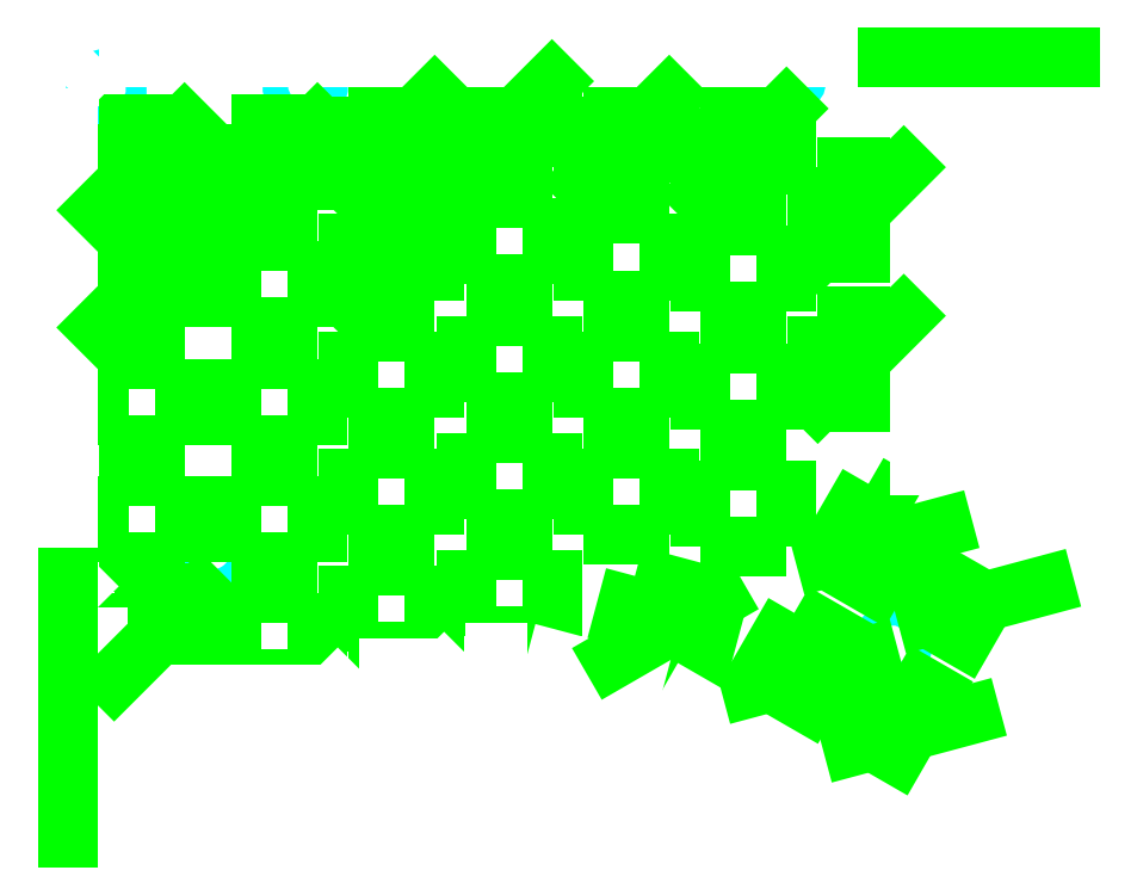
<metadata>
{"format":"dxf","ext":"dxf","renderer":"ezdxf+matplotlib","layout":"modelspace","background":"white","min_lineweight":24,"dpi":150}
</metadata>
<code>
0
SECTION
2
ENTITIES
0
LWPOLYLINE
8
Mounting Holes
90
25
70
1
10
2337
20
219.3
10
2337
20
219.1
10
2337
20
218.6
10
2336
20
218.1
10
2336
20
217.7
10
2335
20
217.6
10
2335
20
217.6
10
2335
20
217.6
10
2334
20
217.7
10
2334
20
218.1
10
2334
20
218.6
10
2333
20
219.1
10
2333
20
219.3
10
2333
20
219.4
10
2334
20
219.9
10
2334
20
220.5
10
2334
20
220.8
10
2335
20
221
10
2335
20
221
10
2335
20
221
10
2336
20
220.8
10
2336
20
220.5
10
2337
20
219.9
10
2337
20
219.4
10
2337
20
219.3
0
LWPOLYLINE
8
Mounting Holes
90
25
70
1
10
2447
20
204
10
2447
20
203.8
10
2447
20
203.3
10
2446
20
202.8
10
2446
20
202.4
10
2445
20
202.3
10
2445
20
202.3
10
2445
20
202.3
10
2444
20
202.4
10
2444
20
202.8
10
2443
20
203.3
10
2443
20
203.8
10
2443
20
204
10
2443
20
204.2
10
2443
20
204.7
10
2444
20
205.2
10
2444
20
205.6
10
2445
20
205.7
10
2445
20
205.7
10
2445
20
205.7
10
2446
20
205.6
10
2446
20
205.2
10
2447
20
204.7
10
2447
20
204.2
10
2447
20
204
0
LWPOLYLINE
8
Mounting Holes
90
25
70
1
10
2430
20
295.7
10
2430
20
295.5
10
2429
20
295
10
2429
20
294.5
10
2429
20
294.1
10
2428
20
294
10
2428
20
294
10
2428
20
294
10
2427
20
294.1
10
2427
20
294.5
10
2426
20
295
10
2426
20
295.5
10
2426
20
295.7
10
2426
20
295.8
10
2426
20
296.3
10
2427
20
296.9
10
2427
20
297.2
10
2428
20
297.4
10
2428
20
297.4
10
2428
20
297.4
10
2429
20
297.2
10
2429
20
296.9
10
2429
20
296.3
10
2430
20
295.8
10
2430
20
295.7
0
LWPOLYLINE
8
Mounting Holes
90
25
70
1
10
2352
20
294.2
10
2352
20
294
10
2352
20
293.4
10
2352
20
292.8
10
2351
20
292.3
10
2350
20
292.1
10
2350
20
292.1
10
2350
20
292.1
10
2349
20
292.3
10
2349
20
292.8
10
2348
20
293.4
10
2348
20
294
10
2348
20
294.2
10
2348
20
294.4
10
2348
20
295
10
2349
20
295.7
10
2349
20
296.1
10
2350
20
296.3
10
2350
20
296.3
10
2350
20
296.3
10
2351
20
296.1
10
2352
20
295.7
10
2352
20
295
10
2352
20
294.4
10
2352
20
294.2
0
LWPOLYLINE
8
Mounting Holes
90
25
70
1
10
2320
20
293.8
10
2320
20
293.6
10
2320
20
293.1
10
2319
20
292.6
10
2319
20
292.2
10
2318
20
292.1
10
2318
20
292.1
10
2318
20
292.1
10
2317
20
292.2
10
2317
20
292.6
10
2317
20
293.1
10
2316
20
293.6
10
2316
20
293.8
10
2316
20
293.9
10
2317
20
294.4
10
2317
20
295
10
2317
20
295.3
10
2318
20
295.5
10
2318
20
295.5
10
2318
20
295.5
10
2319
20
295.3
10
2319
20
295
10
2320
20
294.4
10
2320
20
293.9
10
2320
20
293.8
0
LWPOLYLINE
8
Switch Holes
90
2
70
0
10
2338
20
288.1
10
2352
20
288.1
0
LWPOLYLINE
8
Switch Holes
90
2
70
0
10
2352
20
288.1
10
2352
20
274.2
0
LWPOLYLINE
8
Switch Holes
90
2
70
0
10
2352
20
274.2
10
2338
20
274.2
0
LWPOLYLINE
8
Switch Holes
90
2
70
0
10
2338
20
274.2
10
2338
20
288.1
0
LWPOLYLINE
8
Switch Holes
90
2
70
0
10
2357
20
292.5
10
2371
20
292.5
0
LWPOLYLINE
8
Switch Holes
90
2
70
0
10
2371
20
292.5
10
2371
20
278.6
0
LWPOLYLINE
8
Switch Holes
90
2
70
0
10
2371
20
278.6
10
2357
20
278.6
0
LWPOLYLINE
8
Switch Holes
90
2
70
0
10
2357
20
278.6
10
2357
20
292.5
0
LWPOLYLINE
8
Switch Holes
90
2
70
0
10
2376
20
295
10
2390
20
295
0
LWPOLYLINE
8
Switch Holes
90
2
70
0
10
2390
20
295
10
2390
20
281.1
0
LWPOLYLINE
8
Switch Holes
90
2
70
0
10
2390
20
281.1
10
2376
20
281.1
0
LWPOLYLINE
8
Switch Holes
90
2
70
0
10
2376
20
281.1
10
2376
20
295
0
LWPOLYLINE
8
Switch Holes
90
2
70
0
10
2395
20
292.5
10
2409
20
292.5
0
LWPOLYLINE
8
Switch Holes
90
2
70
0
10
2409
20
292.5
10
2409
20
278.6
0
LWPOLYLINE
8
Switch Holes
90
2
70
0
10
2409
20
278.6
10
2395
20
278.6
0
LWPOLYLINE
8
Switch Holes
90
2
70
0
10
2395
20
278.6
10
2395
20
292.5
0
LWPOLYLINE
8
Switch Holes
90
2
70
0
10
2414
20
290.6
10
2428
20
290.6
0
LWPOLYLINE
8
Switch Holes
90
2
70
0
10
2428
20
290.6
10
2428
20
276.7
0
LWPOLYLINE
8
Switch Holes
90
2
70
0
10
2428
20
276.7
10
2414
20
276.7
0
LWPOLYLINE
8
Switch Holes
90
2
70
0
10
2414
20
276.7
10
2414
20
290.6
0
LWPOLYLINE
8
Switch Holes
90
2
70
0
10
2433
20
281.1
10
2447
20
281.1
0
LWPOLYLINE
8
Switch Holes
90
2
70
0
10
2447
20
281.1
10
2447
20
267.3
0
LWPOLYLINE
8
Switch Holes
90
2
70
0
10
2447
20
267.3
10
2433
20
267.3
0
LWPOLYLINE
8
Switch Holes
90
2
70
0
10
2433
20
267.3
10
2433
20
281.1
0
LWPOLYLINE
8
Switch Holes
90
2
70
0
10
2338
20
269.2
10
2352
20
269.2
0
LWPOLYLINE
8
Switch Holes
90
2
70
0
10
2352
20
269.2
10
2352
20
255.3
0
LWPOLYLINE
8
Switch Holes
90
2
70
0
10
2352
20
255.3
10
2338
20
255.3
0
LWPOLYLINE
8
Switch Holes
90
2
70
0
10
2338
20
255.3
10
2338
20
269.2
0
LWPOLYLINE
8
Switch Holes
90
2
70
0
10
2357
20
273.6
10
2371
20
273.6
0
LWPOLYLINE
8
Switch Holes
90
2
70
0
10
2371
20
273.6
10
2371
20
259.7
0
LWPOLYLINE
8
Switch Holes
90
2
70
0
10
2371
20
259.7
10
2357
20
259.7
0
LWPOLYLINE
8
Switch Holes
90
2
70
0
10
2357
20
259.7
10
2357
20
273.6
0
LWPOLYLINE
8
Switch Holes
90
2
70
0
10
2376
20
276.1
10
2390
20
276.1
0
LWPOLYLINE
8
Switch Holes
90
2
70
0
10
2390
20
276.1
10
2390
20
262.2
0
LWPOLYLINE
8
Switch Holes
90
2
70
0
10
2390
20
262.2
10
2376
20
262.2
0
LWPOLYLINE
8
Switch Holes
90
2
70
0
10
2376
20
262.2
10
2376
20
276.1
0
LWPOLYLINE
8
Switch Holes
90
2
70
0
10
2395
20
273.6
10
2409
20
273.6
0
LWPOLYLINE
8
Switch Holes
90
2
70
0
10
2409
20
273.6
10
2409
20
259.7
0
LWPOLYLINE
8
Switch Holes
90
2
70
0
10
2409
20
259.7
10
2395
20
259.7
0
LWPOLYLINE
8
Switch Holes
90
2
70
0
10
2395
20
259.7
10
2395
20
273.6
0
LWPOLYLINE
8
Switch Holes
90
2
70
0
10
2414
20
271.7
10
2428
20
271.7
0
LWPOLYLINE
8
Switch Holes
90
2
70
0
10
2428
20
271.7
10
2428
20
257.8
0
LWPOLYLINE
8
Switch Holes
90
2
70
0
10
2428
20
257.8
10
2414
20
257.8
0
LWPOLYLINE
8
Switch Holes
90
2
70
0
10
2414
20
257.8
10
2414
20
271.7
0
LWPOLYLINE
8
Switch Holes
90
2
70
0
10
2338
20
250.2
10
2352
20
250.2
0
LWPOLYLINE
8
Switch Holes
90
2
70
0
10
2352
20
250.2
10
2352
20
236.3
0
LWPOLYLINE
8
Switch Holes
90
2
70
0
10
2352
20
236.3
10
2338
20
236.3
0
LWPOLYLINE
8
Switch Holes
90
2
70
0
10
2338
20
236.3
10
2338
20
250.2
0
LWPOLYLINE
8
Switch Holes
90
2
70
0
10
2357
20
254.6
10
2371
20
254.6
0
LWPOLYLINE
8
Switch Holes
90
2
70
0
10
2371
20
254.6
10
2371
20
240.7
0
LWPOLYLINE
8
Switch Holes
90
2
70
0
10
2371
20
240.7
10
2357
20
240.7
0
LWPOLYLINE
8
Switch Holes
90
2
70
0
10
2357
20
240.7
10
2357
20
254.6
0
LWPOLYLINE
8
Switch Holes
90
2
70
0
10
2376
20
257.2
10
2390
20
257.2
0
LWPOLYLINE
8
Switch Holes
90
2
70
0
10
2390
20
257.2
10
2390
20
243.3
0
LWPOLYLINE
8
Switch Holes
90
2
70
0
10
2390
20
243.3
10
2376
20
243.3
0
LWPOLYLINE
8
Switch Holes
90
2
70
0
10
2376
20
243.3
10
2376
20
257.2
0
LWPOLYLINE
8
Switch Holes
90
2
70
0
10
2395
20
254.6
10
2409
20
254.6
0
LWPOLYLINE
8
Switch Holes
90
2
70
0
10
2409
20
254.6
10
2409
20
240.7
0
LWPOLYLINE
8
Switch Holes
90
2
70
0
10
2409
20
240.7
10
2395
20
240.7
0
LWPOLYLINE
8
Switch Holes
90
2
70
0
10
2395
20
240.7
10
2395
20
254.6
0
LWPOLYLINE
8
Switch Holes
90
2
70
0
10
2414
20
252.7
10
2428
20
252.7
0
LWPOLYLINE
8
Switch Holes
90
2
70
0
10
2428
20
252.7
10
2428
20
238.8
0
LWPOLYLINE
8
Switch Holes
90
2
70
0
10
2428
20
238.8
10
2414
20
238.8
0
LWPOLYLINE
8
Switch Holes
90
2
70
0
10
2414
20
238.8
10
2414
20
252.7
0
LWPOLYLINE
8
Switch Holes
90
2
70
0
10
2441
20
230
10
2453
20
223.1
0
LWPOLYLINE
8
Switch Holes
90
2
70
0
10
2453
20
223.1
10
2446
20
211.1
0
LWPOLYLINE
8
Switch Holes
90
2
70
0
10
2446
20
211.1
10
2434
20
218
0
LWPOLYLINE
8
Switch Holes
90
2
70
0
10
2434
20
218
10
2441
20
230
0
LWPOLYLINE
8
Switch Holes
90
2
70
0
10
2338
20
231.3
10
2352
20
231.3
0
LWPOLYLINE
8
Switch Holes
90
2
70
0
10
2352
20
231.3
10
2352
20
217.4
0
LWPOLYLINE
8
Switch Holes
90
2
70
0
10
2352
20
217.4
10
2338
20
217.4
0
LWPOLYLINE
8
Switch Holes
90
2
70
0
10
2338
20
217.4
10
2338
20
231.3
0
LWPOLYLINE
8
Switch Holes
90
2
70
0
10
2357
20
235.7
10
2371
20
235.7
0
LWPOLYLINE
8
Switch Holes
90
2
70
0
10
2371
20
235.7
10
2371
20
221.8
0
LWPOLYLINE
8
Switch Holes
90
2
70
0
10
2371
20
221.8
10
2357
20
221.8
0
LWPOLYLINE
8
Switch Holes
90
2
70
0
10
2357
20
221.8
10
2357
20
235.7
0
LWPOLYLINE
8
Switch Holes
90
2
70
0
10
2376
20
238.2
10
2390
20
238.2
0
LWPOLYLINE
8
Switch Holes
90
2
70
0
10
2390
20
238.2
10
2390
20
224.3
0
LWPOLYLINE
8
Switch Holes
90
2
70
0
10
2390
20
224.3
10
2376
20
224.3
0
LWPOLYLINE
8
Switch Holes
90
2
70
0
10
2376
20
224.3
10
2376
20
238.2
0
LWPOLYLINE
8
Switch Holes
90
2
70
0
10
2395
20
235.7
10
2409
20
235.7
0
LWPOLYLINE
8
Switch Holes
90
2
70
0
10
2409
20
235.7
10
2409
20
221.8
0
LWPOLYLINE
8
Switch Holes
90
2
70
0
10
2409
20
221.8
10
2395
20
221.8
0
LWPOLYLINE
8
Switch Holes
90
2
70
0
10
2395
20
221.8
10
2395
20
235.7
0
LWPOLYLINE
8
Switch Holes
90
2
70
0
10
2414
20
233.8
10
2428
20
233.8
0
LWPOLYLINE
8
Switch Holes
90
2
70
0
10
2428
20
233.8
10
2428
20
219.9
0
LWPOLYLINE
8
Switch Holes
90
2
70
0
10
2428
20
219.9
10
2414
20
219.9
0
LWPOLYLINE
8
Switch Holes
90
2
70
0
10
2414
20
219.9
10
2414
20
233.8
0
LWPOLYLINE
8
Switch Holes
90
2
70
0
10
2319
20
212.3
10
2333
20
212.3
0
LWPOLYLINE
8
Switch Holes
90
2
70
0
10
2333
20
212.3
10
2333
20
198.4
0
LWPOLYLINE
8
Switch Holes
90
2
70
0
10
2333
20
198.4
10
2319
20
198.4
0
LWPOLYLINE
8
Switch Holes
90
2
70
0
10
2319
20
198.4
10
2319
20
212.3
0
LWPOLYLINE
8
Switch Holes
90
2
70
0
10
2338
20
212.3
10
2352
20
212.3
0
LWPOLYLINE
8
Switch Holes
90
2
70
0
10
2352
20
212.3
10
2352
20
198.4
0
LWPOLYLINE
8
Switch Holes
90
2
70
0
10
2352
20
198.4
10
2338
20
198.4
0
LWPOLYLINE
8
Switch Holes
90
2
70
0
10
2338
20
198.4
10
2338
20
212.3
0
LWPOLYLINE
8
Switch Holes
90
2
70
0
10
2357
20
216.8
10
2371
20
216.8
0
LWPOLYLINE
8
Switch Holes
90
2
70
0
10
2371
20
216.8
10
2371
20
202.9
0
LWPOLYLINE
8
Switch Holes
90
2
70
0
10
2371
20
202.9
10
2357
20
202.9
0
LWPOLYLINE
8
Switch Holes
90
2
70
0
10
2357
20
202.9
10
2357
20
216.8
0
LWPOLYLINE
8
Switch Holes
90
2
70
0
10
2376
20
219.3
10
2390
20
219.3
0
LWPOLYLINE
8
Switch Holes
90
2
70
0
10
2390
20
219.3
10
2390
20
205.4
0
LWPOLYLINE
8
Switch Holes
90
2
70
0
10
2390
20
205.4
10
2376
20
205.4
0
LWPOLYLINE
8
Switch Holes
90
2
70
0
10
2376
20
205.4
10
2376
20
219.3
0
LWPOLYLINE
8
Switch Holes
90
2
70
0
10
2317
20
288.1
10
2331
20
288.1
0
LWPOLYLINE
8
Switch Holes
90
2
70
0
10
2331
20
288.1
10
2331
20
274.2
0
LWPOLYLINE
8
Switch Holes
90
2
70
0
10
2331
20
274.2
10
2317
20
274.2
0
LWPOLYLINE
8
Switch Holes
90
2
70
0
10
2317
20
274.2
10
2317
20
288.1
0
LWPOLYLINE
8
Switch Holes
90
2
70
0
10
2317
20
269.2
10
2331
20
269.2
0
LWPOLYLINE
8
Switch Holes
90
2
70
0
10
2331
20
269.2
10
2331
20
255.3
0
LWPOLYLINE
8
Switch Holes
90
2
70
0
10
2331
20
255.3
10
2317
20
255.3
0
LWPOLYLINE
8
Switch Holes
90
2
70
0
10
2317
20
255.3
10
2317
20
269.2
0
LWPOLYLINE
8
Switch Holes
90
2
70
0
10
2317
20
250.2
10
2331
20
250.2
0
LWPOLYLINE
8
Switch Holes
90
2
70
0
10
2331
20
250.2
10
2331
20
236.3
0
LWPOLYLINE
8
Switch Holes
90
2
70
0
10
2331
20
236.3
10
2317
20
236.3
0
LWPOLYLINE
8
Switch Holes
90
2
70
0
10
2317
20
236.3
10
2317
20
250.2
0
LWPOLYLINE
8
Switch Holes
90
2
70
0
10
2317
20
231.3
10
2331
20
231.3
0
LWPOLYLINE
8
Switch Holes
90
2
70
0
10
2331
20
231.3
10
2331
20
217.4
0
LWPOLYLINE
8
Switch Holes
90
2
70
0
10
2331
20
217.4
10
2317
20
217.4
0
LWPOLYLINE
8
Switch Holes
90
2
70
0
10
2317
20
217.4
10
2317
20
231.3
0
LWPOLYLINE
8
Switch Holes
90
2
70
0
10
2403
20
215.2
10
2417
20
211.6
0
LWPOLYLINE
8
Switch Holes
90
2
70
0
10
2417
20
211.6
10
2413
20
198.1
0
LWPOLYLINE
8
Switch Holes
90
2
70
0
10
2413
20
198.1
10
2400
20
201.7
0
LWPOLYLINE
8
Switch Holes
90
2
70
0
10
2400
20
201.7
10
2403
20
215.2
0
LWPOLYLINE
8
Switch Holes
90
2
70
0
10
2458
20
220.6
10
2470
20
213.6
0
LWPOLYLINE
8
Switch Holes
90
2
70
0
10
2470
20
213.6
10
2463
20
201.6
0
LWPOLYLINE
8
Switch Holes
90
2
70
0
10
2463
20
201.6
10
2451
20
208.5
0
LWPOLYLINE
8
Switch Holes
90
2
70
0
10
2451
20
208.5
10
2458
20
220.6
0
LWPOLYLINE
8
Switch Holes
90
2
70
0
10
2441
20
202.3
10
2434
20
190.2
0
LWPOLYLINE
8
Switch Holes
90
2
70
0
10
2434
20
190.2
10
2422
20
197.2
0
LWPOLYLINE
8
Switch Holes
90
2
70
0
10
2422
20
197.2
10
2429
20
209.2
0
LWPOLYLINE
8
Switch Holes
90
2
70
0
10
2429
20
209.2
10
2441
20
202.3
0
LWPOLYLINE
8
Switch Holes
90
2
70
0
10
2458
20
192.8
10
2451
20
180.8
0
LWPOLYLINE
8
Switch Holes
90
2
70
0
10
2451
20
180.8
10
2439
20
187.7
0
LWPOLYLINE
8
Switch Holes
90
2
70
0
10
2439
20
187.7
10
2446
20
199.7
0
LWPOLYLINE
8
Switch Holes
90
2
70
0
10
2446
20
199.7
10
2458
20
192.8
0
LWPOLYLINE
8
Switch Holes
90
2
70
0
10
2447
20
257.2
10
2447
20
243.3
0
LWPOLYLINE
8
Switch Holes
90
2
70
0
10
2447
20
243.3
10
2433
20
243.3
0
LWPOLYLINE
8
Switch Holes
90
2
70
0
10
2433
20
243.3
10
2433
20
257.2
0
LWPOLYLINE
8
Switch Holes
90
2
70
0
10
2433
20
257.2
10
2447
20
257.2
0
LWPOLYLINE
8
0
90
2
70
0
10
2444
20
299
10
2317
20
299
0
LWPOLYLINE
8
0
90
2
70
0
10
2449
20
293.9
10
2449
20
283.8
0
LWPOLYLINE
8
0
90
2
70
0
10
2312
20
293.9
10
2312
20
290.6
0
LWPOLYLINE
8
0
90
2
70
0
10
2312
20
293.9
10
2317
20
299
0
LWPOLYLINE
8
0
90
2
70
0
10
2449
20
293.9
10
2444
20
299
0
LWPOLYLINE
8
0
90
2
70
0
10
2386
20
202.7
10
2376
20
202.7
0
LWPOLYLINE
8
0
90
2
70
0
10
2449
20
228.2
10
2473
20
214.6
0
LWPOLYLINE
8
0
90
2
70
0
10
2449
20
283.8
10
2449
20
228.2
0
LWPOLYLINE
8
0
90
2
70
0
10
2449
20
173.2
10
2473
20
214.6
0
LWPOLYLINE
8
0
90
2
70
0
10
2449
20
173.2
10
2449
20
173.2
0
LWPOLYLINE
8
0
90
2
70
0
10
2408
20
196.9
10
2386
20
202.7
0
LWPOLYLINE
8
0
90
2
70
0
10
2449
20
173.2
10
2408
20
196.9
0
LWPOLYLINE
8
0
90
2
70
0
10
2373
20
200.2
10
2376
20
202.7
0
LWPOLYLINE
8
0
90
2
70
0
10
2359
20
200.2
10
2373
20
200.2
0
LWPOLYLINE
8
0
90
2
70
0
10
2355
20
195.9
10
2359
20
200.2
0
LWPOLYLINE
8
0
90
2
70
0
10
2317
20
195.9
10
2355
20
195.9
0
LWPOLYLINE
8
0
90
2
70
0
10
2317
20
210.1
10
2317
20
195.9
0
LWPOLYLINE
8
0
90
2
70
0
10
2312
20
214.9
10
2317
20
210.1
0
LWPOLYLINE
8
0
90
2
70
0
10
2312
20
290.6
10
2312
20
214.9
0
LINE
8
Switch Holes
10
2317
20
274.2
30
0
11
2331
21
288.1
31
0
0
LINE
8
Switch Holes
10
2317
20
255.3
30
0
11
2331
21
269.2
31
0
0
LINE
8
Switch Holes
10
2312
20
214.9
30
0
11
2312
21
196
31
0
0
LINE
8
Switch Holes
10
2319
20
198.4
30
0
11
2333
21
212.3
31
0
0
LINE
8
Switch Holes
10
2338
20
274.2
30
0
11
2352
21
288.1
31
0
0
LINE
8
Switch Holes
10
2357
20
278.6
30
0
11
2371
21
292.5
31
0
0
LINE
8
Switch Holes
10
2357
20
259.7
30
0
11
2371
21
273.6
31
0
0
LINE
8
Switch Holes
10
2376
20
281.1
30
0
11
2390
21
295
31
0
0
LINE
8
Switch Holes
10
2395
20
278.6
30
0
11
2409
21
292.5
31
0
0
LINE
8
Switch Holes
10
2414
20
276.7
30
0
11
2428
21
290.6
31
0
0
LINE
8
Switch Holes
10
2433
20
267.3
30
0
11
2447
21
281.1
31
0
0
LINE
8
Switch Holes
10
2433
20
243.3
30
0
11
2447
21
257.2
31
0
0
LINE
8
Switch Holes
10
2400
20
201.7
30
0
11
2417
21
211.6
31
0
0
LINE
8
Switch Holes
10
2422
20
197.2
30
0
11
2441
21
202.3
31
0
0
LINE
8
Switch Holes
10
2434
20
218
30
0
11
2453
21
223.1
31
0
0
LINE
8
Switch Holes
10
2451
20
208.5
30
0
11
2470
21
213.6
31
0
0
LINE
8
Switch Holes
10
2439
20
187.7
30
0
11
2458
21
192.8
31
0
0
LINE
8
Switch Holes
10
2312
20
196
30
0
11
2312
21
172.8
31
0
0
LINE
8
Switch Holes
10
2444
20
299
30
0
11
2474
21
299
31
0
0
ENDSEC
0
EOF

</code>
